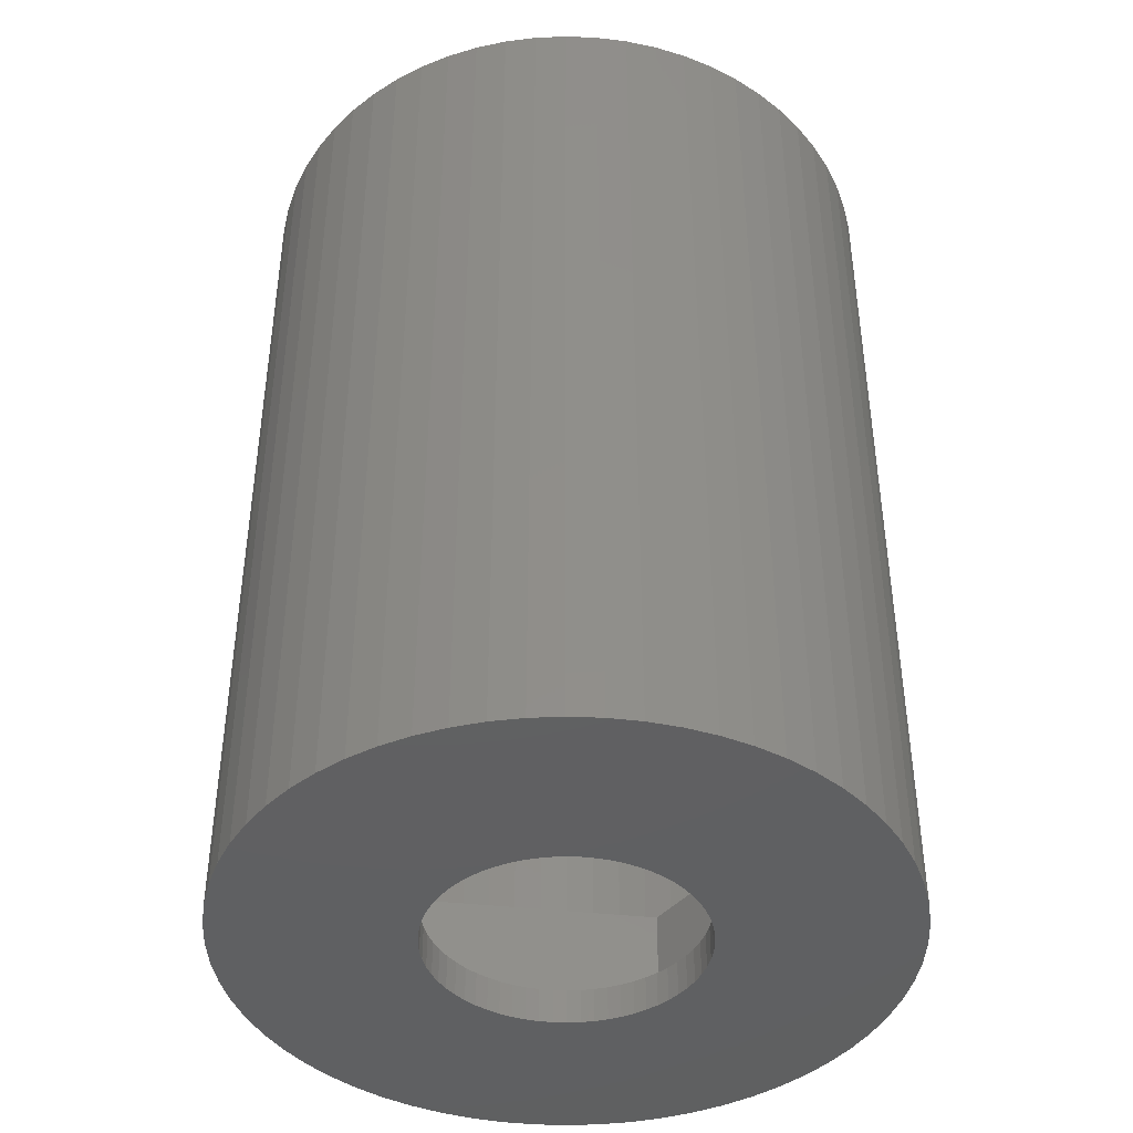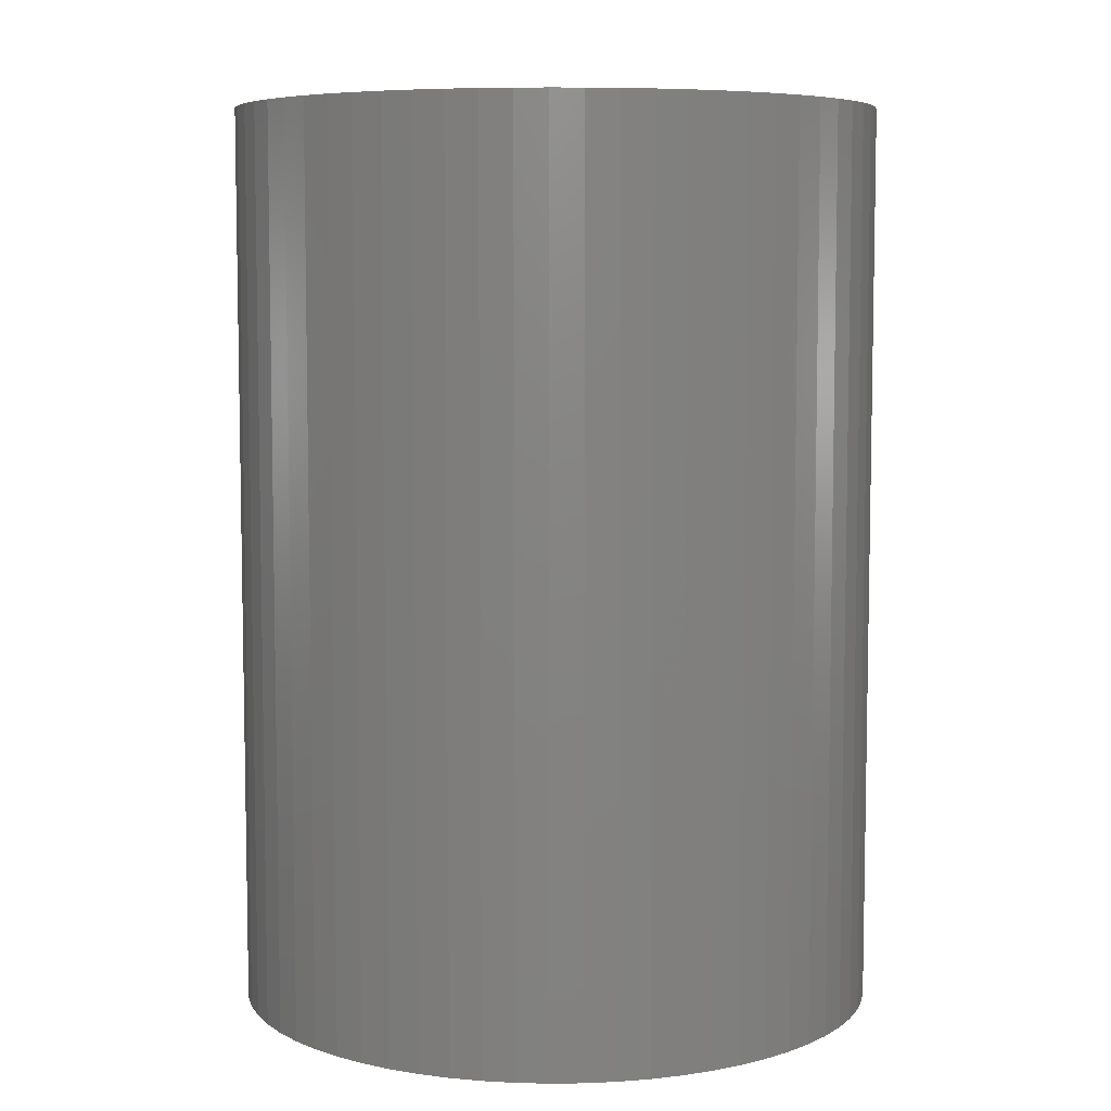
<metadata>
{"format":"stl","ext":"stl","renderer":"f3d","projection":"perspective","resolution":1024,"background":"white","views":[{"elev":-42.2,"azim":112.6,"up":"+Z"},{"elev":6.8,"azim":119.1,"up":"+Z"}]}
</metadata>
<code>
# stl→obj: 396 verts, 792 faces
v 9.072 1.805 26
v 8.852 2.685 0
v 8.852 2.685 26
v 9.072 1.805 0
v 9.25 0 26
v 9.205 0.9067 0
v 9.205 0.9067 26
v 9.25 0 0
v -9.25 0 0
v -9.205 0.9067 26
v -9.205 0.9067 0
v -9.25 0 26
v 0.9067 9.205 0
v 0 9.25 26
v 0.9067 9.205 26
v 0 9.25 0
v 7.15 5.868 26
v 6.541 6.541 0
v 6.541 6.541 26
v 7.15 5.868 0
v -5.868 7.15 0
v -6.541 6.541 26
v -5.868 7.15 26
v -6.541 6.541 0
v -2.685 8.852 0
v -3.54 8.546 26
v -2.685 8.852 26
v -3.54 8.546 0
v -7.15 -5.868 0
v -7.691 -5.139 26
v -7.691 -5.139 0
v -7.15 -5.868 26
v 8.546 3.54 0
v 8.546 3.54 26
v 4.36 8.158 0
v 3.54 8.546 26
v 4.36 8.158 26
v 3.54 8.546 0
v -8.158 4.36 0
v -7.691 5.139 26
v -7.691 5.139 0
v -8.158 4.36 26
v -7.15 5.868 26
v -7.15 5.868 0
v 7.691 -5.139 26
v 8.158 -4.36 0
v 8.158 -4.36 26
v 7.691 -5.139 0
v 1.805 -9.072 0
v 2.685 -8.852 26
v 1.805 -9.072 26
v 2.685 -8.852 0
v 5.868 -7.15 0
v 6.541 -6.541 26
v 5.868 -7.15 26
v 6.541 -6.541 0
v 8.852 -2.685 26
v 9.072 -1.805 0
v 9.072 -1.805 26
v 8.852 -2.685 0
v -3.54 -8.546 0
v -2.685 -8.852 26
v -3.54 -8.546 26
v -2.685 -8.852 0
v -5.139 -7.691 0
v -4.36 -8.158 26
v -5.139 -7.691 26
v -4.36 -8.158 0
v 8.158 4.36 0
v 8.158 4.36 26
v 7.691 5.139 0
v 7.691 5.139 26
v 2.685 8.852 26
v 2.685 8.852 0
v 1.805 9.072 26
v 1.805 9.072 0
v 5.868 7.15 26
v 5.868 7.15 0
v 5.139 7.691 26
v 5.139 7.691 0
v -8.546 3.54 0
v -8.546 3.54 26
v -8.852 2.685 0
v -8.852 2.685 26
v -9.072 1.805 0
v -9.072 1.805 26
v -4.36 8.158 26
v -4.36 8.158 0
v -5.139 7.691 26
v -5.139 7.691 0
v -0.9067 9.205 26
v -0.9067 9.205 0
v -1.805 9.072 26
v -1.805 9.072 0
v 0 -9.25 0
v 0.9067 -9.205 26
v 0 -9.25 26
v 0.9067 -9.205 0
v 3.54 -8.546 0
v 4.36 -8.158 26
v 3.54 -8.546 26
v 4.36 -8.158 0
v 5.139 -7.691 0
v 5.139 -7.691 26
v 7.15 -5.868 0
v 7.15 -5.868 26
v -1.805 -9.072 0
v -0.9067 -9.205 26
v -1.805 -9.072 26
v -0.9067 -9.205 0
v -6.541 -6.541 0
v -5.868 -7.15 26
v -6.541 -6.541 26
v -5.868 -7.15 0
v -8.158 -4.36 0
v -8.546 -3.54 26
v -8.546 -3.54 0
v -8.158 -4.36 26
v -8.852 -2.685 0
v -9.072 -1.805 26
v -9.072 -1.805 0
v -8.852 -2.685 26
v -9.205 -0.9067 0
v -9.205 -0.9067 26
v 3.8 0 0
v 9.205 -0.9067 0
v 3.782 -0.3725 0
v 3.727 -0.7413 0
v 3.782 0.3725 0
v 3.636 -1.103 0
v 8.546 -3.54 0
v 3.511 -1.454 0
v 3.727 0.7413 0
v 3.351 -1.791 0
v 3.16 -2.111 0
v 3.636 1.103 0
v 2.937 -2.411 0
v 2.687 -2.687 0
v 3.511 1.454 0
v 2.411 -2.937 0
v 2.111 -3.16 0
v 3.351 1.791 0
v 1.791 -3.351 0
v 1.454 -3.511 0
v 1.103 -3.636 0
v 0.7413 -3.727 0
v 0.3725 -3.782 0
v 0 -3.8 0
v -0.3725 -3.782 0
v -0.7413 -3.727 0
v -1.103 -3.636 0
v -1.454 -3.511 0
v -1.791 -3.351 0
v -2.111 -3.16 0
v -2.411 -2.937 0
v -2.687 -2.687 0
v -2.937 -2.411 0
v -3.16 -2.111 0
v -3.351 -1.791 0
v 3.16 2.111 0
v 2.937 2.411 0
v 2.687 2.687 0
v 2.411 2.937 0
v 2.111 3.16 0
v 1.791 3.351 0
v 1.454 3.511 0
v 1.103 3.636 0
v 0.7413 3.727 0
v 0.3725 3.782 0
v 0 3.8 0
v -0.3725 3.782 0
v -0.7413 3.727 0
v -1.103 3.636 0
v -1.454 3.511 0
v -1.791 3.351 0
v -2.111 3.16 0
v -2.411 2.937 0
v -2.687 2.687 0
v -2.937 2.411 0
v -3.16 2.111 0
v -3.351 1.791 0
v -3.511 1.454 0
v -3.636 1.103 0
v -3.727 0.7413 0
v -3.782 0.3725 0
v -3.8 0 0
v -3.511 -1.454 0
v -3.636 -1.103 0
v -3.727 -0.7413 0
v -3.782 -0.3725 0
v 8 0 26
v 7.961 0.7841 26
v 9.205 -0.9067 26
v 7.846 1.561 26
v 7.961 -0.7841 26
v 7.656 2.322 26
v 7.391 3.061 26
v 7.846 -1.561 26
v 7.055 3.771 26
v 6.652 4.445 26
v 6.184 5.075 26
v 5.657 5.657 26
v 5.075 6.184 26
v 4.445 6.652 26
v 3.771 7.055 26
v 3.061 7.391 26
v 2.322 7.656 26
v 1.561 7.846 26
v 0.7841 7.961 26
v 0 8 26
v -0.7841 7.961 26
v -1.561 7.846 26
v -2.322 7.656 26
v -3.061 7.391 26
v -3.771 7.055 26
v -4.445 6.652 26
v -5.075 6.184 26
v -5.657 5.657 26
v -6.184 5.075 26
v -6.652 4.445 26
v -7.055 3.771 26
v -7.391 3.061 26
v -7.656 2.322 26
v -7.846 1.561 26
v 7.656 -2.322 26
v 8.546 -3.54 26
v 7.391 -3.061 26
v 7.055 -3.771 26
v 6.652 -4.445 26
v 6.184 -5.075 26
v 5.657 -5.657 26
v 5.075 -6.184 26
v 4.445 -6.652 26
v 3.771 -7.055 26
v 3.061 -7.391 26
v 2.322 -7.656 26
v 1.561 -7.846 26
v 0.7841 -7.961 26
v 0 -8 26
v -0.7841 -7.961 26
v -1.561 -7.846 26
v -2.322 -7.656 26
v -3.061 -7.391 26
v -3.771 -7.055 26
v -4.445 -6.652 26
v -5.075 -6.184 26
v -5.657 -5.657 26
v -6.184 -5.075 26
v -6.652 -4.445 26
v -7.055 -3.771 26
v -7.391 -3.061 26
v -7.656 -2.322 26
v -7.846 -1.561 26
v -7.961 -0.7841 26
v -8 0 26
v -7.961 0.7841 26
v 5.075 6.184 5
v 5.657 5.657 5
v -3.061 7.391 5
v -2.322 7.656 5
v -7.055 3.771 5
v -7.391 3.061 5
v 7.656 2.322 5
v 7.391 3.061 5
v 7.961 0.7841 5
v 7.846 1.561 5
v 7.055 3.771 5
v 3.061 7.391 5
v 3.771 7.055 5
v -7.846 1.561 5
v -7.961 0.7841 5
v -5.657 5.657 5
v -6.184 5.075 5
v -1.561 7.846 5
v -0.7841 7.961 5
v 7.846 -1.561 5
v 7.961 -0.7841 5
v 5.657 -5.657 5
v 6.184 -5.075 5
v -0.7841 -7.961 5
v -1.561 -7.846 5
v -5.075 -6.184 5
v -5.657 -5.657 5
v 6.652 4.445 5
v 6.184 5.075 5
v 4.445 6.652 5
v 0 8 5
v 0.7841 7.961 5
v 2.322 7.656 5
v 1.561 7.846 5
v -8 0 5
v -7.656 2.322 5
v -6.652 4.445 5
v -4.445 6.652 5
v -3.771 7.055 5
v -5.075 6.184 5
v 8 0 5
v 0.7841 -7.961 5
v 0 -8 5
v 1.561 -7.846 5
v 2.322 -7.656 5
v 5.075 -6.184 5
v 4.445 -6.652 5
v 3.771 -7.055 5
v 3.061 -7.391 5
v 6.652 -4.445 5
v 7.055 -3.771 5
v -2.322 -7.656 5
v -3.061 -7.391 5
v -3.771 -7.055 5
v -4.445 -6.652 5
v -7.846 -1.561 5
v -7.656 -2.322 5
v -7.961 -0.7841 5
v 6.762 0 5
v 7.656 -2.322 5
v 7.391 -3.061 5
v 3.381 5.856 5
v -3.381 5.856 5
v -6.762 0 5
v 3.381 -5.856 5
v -3.381 -5.856 5
v -6.184 -5.075 5
v -6.652 -4.445 5
v -7.055 -3.771 5
v -7.391 -3.061 5
v 2.411 2.937 1
v 2.111 3.16 1
v -1.103 3.636 1
v -1.454 3.511 1
v -3.511 1.454 1
v -3.351 1.791 1
v 3.8 0 1
v 3.782 -0.3725 1
v -1.791 -3.351 1
v -1.454 -3.511 1
v 3.351 1.791 1
v 3.511 1.454 1
v 3.16 2.111 1
v 1.791 3.351 1
v 1.454 3.511 1
v 0.7413 3.727 1
v 0.3725 3.782 1
v -3.782 0.3725 1
v -3.727 0.7413 1
v -2.937 2.411 1
v -2.687 2.687 1
v -0.3725 3.782 1
v -0.7413 3.727 1
v 3.636 -1.103 1
v 3.511 -1.454 1
v -0.7413 -3.727 1
v -0.3725 -3.782 1
v -2.687 -2.687 1
v -2.411 -2.937 1
v 3.727 0.7413 1
v 3.782 0.3725 1
v 3.636 1.103 1
v 2.687 2.687 1
v 2.937 2.411 1
v 0 3.8 1
v 1.103 3.636 1
v -3.8 0 1
v -3.636 1.103 1
v -3.16 2.111 1
v -1.791 3.351 1
v -2.111 3.16 1
v -2.411 2.937 1
v 0 -3.8 1
v 0.3725 -3.782 1
v 3.727 -0.7413 1
v 3.16 -2.111 1
v 2.937 -2.411 1
v 3.351 -1.791 1
v 0.7413 -3.727 1
v 1.103 -3.636 1
v 2.411 -2.937 1
v 2.687 -2.687 1
v 1.454 -3.511 1
v 1.791 -3.351 1
v -1.103 -3.636 1
v -2.111 -3.16 1
v -3.636 -1.103 1
v -3.727 -0.7413 1
v -3.782 -0.3725 1
v -2.937 -2.411 1
v -3.16 -2.111 1
v -3.351 -1.791 1
v -3.511 -1.454 1
v 2.111 -3.16 1
v 6.762 0 1
v 3.381 5.856 1
v -3.381 5.856 1
v -6.762 0 1
v -3.381 -5.856 1
v 3.381 -5.856 1
f 1 2 3
f 2 1 4
f 5 6 7
f 6 5 8
f 9 10 11
f 10 9 12
f 13 14 15
f 14 13 16
f 17 18 19
f 18 17 20
f 21 22 23
f 22 21 24
f 25 26 27
f 26 25 28
f 29 30 31
f 30 29 32
f 3 33 34
f 33 3 2
f 35 36 37
f 36 35 38
f 39 40 41
f 40 39 42
f 41 43 44
f 43 41 40
f 45 46 47
f 46 45 48
f 49 50 51
f 50 49 52
f 53 54 55
f 54 53 56
f 57 58 59
f 58 57 60
f 61 62 63
f 62 61 64
f 65 66 67
f 66 65 68
f 7 4 1
f 4 7 6
f 34 69 70
f 69 34 33
f 70 71 72
f 71 70 69
f 38 73 36
f 73 38 74
f 74 75 73
f 75 74 76
f 76 15 75
f 15 76 13
f 18 77 19
f 77 18 78
f 78 79 77
f 79 78 80
f 44 22 24
f 22 44 43
f 81 42 39
f 42 81 82
f 83 82 81
f 82 83 84
f 85 84 83
f 84 85 86
f 28 87 26
f 87 28 88
f 88 89 87
f 89 88 90
f 90 23 89
f 23 90 21
f 16 91 14
f 91 16 92
f 92 93 91
f 93 92 94
f 95 96 97
f 96 95 98
f 98 51 96
f 51 98 49
f 99 100 101
f 100 99 102
f 103 55 104
f 55 103 53
f 54 105 106
f 105 54 56
f 106 48 45
f 48 106 105
f 107 108 109
f 108 107 110
f 111 112 113
f 112 111 114
f 68 63 66
f 63 68 61
f 110 97 108
f 97 110 95
f 114 67 112
f 67 114 65
f 111 32 29
f 32 111 113
f 115 116 117
f 116 115 118
f 119 120 121
f 120 119 122
f 123 12 9
f 12 123 124
f 125 8 126
f 127 126 58
f 8 125 6
f 128 58 60
f 129 6 125
f 130 60 131
f 6 129 4
f 132 131 46
f 133 4 129
f 134 46 48
f 4 133 2
f 135 48 105
f 136 2 133
f 137 105 56
f 2 136 33
f 138 56 53
f 139 33 136
f 140 53 103
f 33 139 69
f 141 103 102
f 142 69 139
f 69 142 71
f 126 127 125
f 58 128 127
f 60 130 128
f 143 102 99
f 131 132 130
f 46 134 132
f 48 135 134
f 105 137 135
f 56 138 137
f 144 99 52
f 53 140 138
f 103 141 140
f 145 52 49
f 102 143 141
f 99 144 143
f 52 145 144
f 146 49 98
f 49 146 145
f 98 147 146
f 95 147 98
f 95 148 147
f 95 149 148
f 110 149 95
f 149 110 150
f 107 150 110
f 150 107 151
f 64 151 107
f 151 64 152
f 61 152 64
f 152 61 153
f 68 153 61
f 153 68 154
f 65 154 68
f 154 65 155
f 114 155 65
f 155 114 156
f 111 156 114
f 156 111 157
f 29 157 111
f 157 29 158
f 31 158 29
f 158 31 159
f 160 71 142
f 71 160 20
f 161 20 160
f 20 161 18
f 162 18 161
f 18 162 78
f 163 78 162
f 78 163 80
f 164 80 163
f 80 164 35
f 165 35 164
f 35 165 38
f 166 38 165
f 38 166 74
f 167 74 166
f 74 167 76
f 168 76 167
f 76 168 13
f 169 13 168
f 170 13 169
f 170 16 13
f 171 16 170
f 92 171 172
f 171 92 16
f 94 172 173
f 25 173 174
f 28 174 175
f 172 94 92
f 88 175 176
f 90 176 177
f 173 25 94
f 21 177 178
f 24 178 179
f 44 179 180
f 41 180 181
f 39 181 182
f 174 28 25
f 81 182 183
f 83 183 184
f 85 184 185
f 11 185 186
f 115 159 31
f 175 88 28
f 159 115 187
f 176 90 88
f 117 187 115
f 177 21 90
f 187 117 188
f 178 24 21
f 119 188 117
f 179 44 24
f 188 119 189
f 180 41 44
f 121 189 119
f 181 39 41
f 189 121 190
f 182 81 39
f 123 190 121
f 183 83 81
f 190 123 186
f 184 85 83
f 9 186 123
f 185 11 85
f 186 9 11
f 72 20 17
f 20 72 71
f 80 37 79
f 37 80 35
f 191 5 7
f 192 7 1
f 5 191 193
f 194 1 3
f 195 193 191
f 196 3 34
f 193 195 59
f 197 34 70
f 198 59 195
f 59 198 57
f 7 192 191
f 1 194 192
f 199 70 72
f 3 196 194
f 34 197 196
f 200 72 17
f 70 199 197
f 72 200 199
f 201 17 19
f 17 201 200
f 202 19 77
f 19 202 201
f 203 77 79
f 77 203 202
f 79 204 203
f 37 204 79
f 37 205 204
f 36 205 37
f 36 206 205
f 73 206 36
f 73 207 206
f 75 207 73
f 75 208 207
f 15 208 75
f 15 209 208
f 14 209 15
f 14 210 209
f 14 211 210
f 91 211 14
f 91 212 211
f 93 212 91
f 93 213 212
f 27 213 93
f 27 214 213
f 26 214 27
f 26 215 214
f 87 215 26
f 87 216 215
f 89 216 87
f 216 89 217
f 23 217 89
f 217 23 218
f 22 218 23
f 218 22 219
f 43 219 22
f 219 43 220
f 40 220 43
f 220 40 221
f 42 221 40
f 221 42 222
f 82 222 42
f 222 82 223
f 223 84 224
f 84 223 82
f 225 57 198
f 57 225 226
f 227 226 225
f 226 227 47
f 228 47 227
f 47 228 45
f 229 45 228
f 45 229 106
f 230 106 229
f 106 230 54
f 231 54 230
f 54 231 55
f 232 55 231
f 55 232 104
f 233 104 232
f 233 100 104
f 234 100 233
f 234 101 100
f 235 101 234
f 235 50 101
f 236 50 235
f 236 51 50
f 237 51 236
f 237 96 51
f 238 96 237
f 239 96 238
f 239 97 96
f 240 97 239
f 240 108 97
f 241 108 240
f 241 109 108
f 242 109 241
f 242 62 109
f 243 62 242
f 243 63 62
f 244 63 243
f 244 66 63
f 245 66 244
f 67 245 246
f 245 67 66
f 112 246 247
f 246 112 67
f 113 247 248
f 247 113 112
f 32 248 249
f 30 249 250
f 248 32 113
f 118 250 251
f 116 251 252
f 249 30 32
f 122 252 253
f 120 253 254
f 250 118 30
f 124 254 255
f 86 224 84
f 224 86 256
f 251 116 118
f 10 256 86
f 252 122 116
f 256 10 255
f 253 120 122
f 12 255 10
f 254 124 120
f 255 12 124
f 11 86 85
f 86 11 10
f 94 27 93
f 27 94 25
f 52 101 50
f 101 52 99
f 102 104 100
f 104 102 103
f 226 60 57
f 60 226 131
f 59 126 193
f 126 59 58
f 193 8 5
f 8 193 126
f 64 109 62
f 109 64 107
f 31 118 115
f 118 31 30
f 121 124 123
f 124 121 120
f 117 122 119
f 122 117 116
f 47 131 226
f 131 47 46
f 257 202 203
f 202 257 258
f 259 213 214
f 213 259 260
f 222 261 221
f 261 222 262
f 263 197 264
f 197 263 196
f 265 194 266
f 194 265 192
f 264 199 267
f 199 264 197
f 268 205 206
f 205 268 269
f 256 270 224
f 270 256 271
f 219 272 218
f 272 219 273
f 274 211 212
f 211 274 275
f 276 195 277
f 195 276 198
f 278 230 279
f 230 278 231
f 280 241 240
f 241 280 281
f 282 247 246
f 247 282 283
f 266 196 263
f 196 266 194
f 284 201 285
f 201 284 200
f 267 200 284
f 200 267 199
f 285 202 258
f 202 285 201
f 286 203 204
f 203 286 257
f 287 209 210
f 209 287 288
f 269 204 205
f 204 269 286
f 289 206 207
f 206 289 268
f 290 207 208
f 207 290 289
f 255 271 256
f 271 255 291
f 223 262 222
f 262 223 292
f 224 292 223
f 292 224 270
f 221 293 220
f 293 221 261
f 220 273 219
f 273 220 293
f 260 212 213
f 212 260 274
f 275 210 211
f 210 275 287
f 294 215 216
f 215 294 295
f 296 216 217
f 216 296 294
f 295 214 215
f 214 295 259
f 272 217 218
f 217 272 296
f 297 192 265
f 192 297 191
f 298 239 238
f 239 298 299
f 300 238 237
f 238 300 298
f 301 237 236
f 237 301 300
f 302 233 232
f 233 302 303
f 304 235 234
f 235 304 305
f 306 228 307
f 228 306 229
f 299 240 239
f 240 299 280
f 308 243 242
f 243 308 309
f 310 245 244
f 245 310 311
f 252 312 253
f 312 252 313
f 254 291 255
f 291 254 314
f 315 297 265
f 315 265 266
f 297 315 277
f 315 266 263
f 277 315 276
f 315 263 264
f 276 315 316
f 315 264 267
f 316 315 317
f 317 315 307
f 318 267 284
f 318 284 285
f 318 285 258
f 318 258 257
f 318 257 286
f 318 286 269
f 267 318 315
f 268 318 269
f 289 318 268
f 290 318 289
f 288 318 290
f 287 318 288
f 319 287 275
f 319 275 274
f 319 274 260
f 319 260 259
f 287 319 318
f 295 319 259
f 294 319 295
f 296 319 294
f 272 319 296
f 273 319 272
f 293 319 273
f 261 319 293
f 319 261 320
f 321 307 315
f 307 321 306
f 306 321 279
f 279 321 278
f 278 321 302
f 302 321 303
f 303 321 304
f 321 305 304
f 321 301 305
f 321 300 301
f 321 298 300
f 321 299 298
f 322 299 321
f 299 322 280
f 280 322 281
f 281 322 308
f 308 322 309
f 322 310 309
f 322 311 310
f 322 282 311
f 322 283 282
f 322 323 283
f 322 324 323
f 325 322 320
f 262 320 261
f 322 325 324
f 292 320 262
f 320 326 325
f 270 320 292
f 320 313 326
f 271 320 270
f 320 312 313
f 291 320 271
f 320 314 312
f 320 291 314
f 248 324 249
f 324 248 323
f 250 326 251
f 326 250 325
f 247 323 248
f 323 247 283
f 288 208 209
f 208 288 290
f 277 191 297
f 191 277 195
f 316 198 276
f 198 316 225
f 317 225 316
f 225 317 227
f 305 236 235
f 236 305 301
f 278 232 231
f 232 278 302
f 303 234 233
f 234 303 304
f 307 227 317
f 227 307 228
f 279 229 306
f 229 279 230
f 281 242 241
f 242 281 308
f 309 244 243
f 244 309 310
f 311 246 245
f 246 311 282
f 251 313 252
f 313 251 326
f 253 314 254
f 314 253 312
f 249 325 250
f 325 249 324
f 164 327 328
f 327 164 163
f 174 329 330
f 329 174 173
f 331 181 332
f 181 331 182
f 127 333 125
f 333 127 334
f 152 335 336
f 335 152 153
f 139 337 142
f 337 139 338
f 142 339 160
f 339 142 337
f 166 340 341
f 340 166 165
f 169 342 343
f 342 169 168
f 344 184 345
f 184 344 185
f 346 178 347
f 178 346 179
f 172 348 349
f 348 172 171
f 132 350 130
f 350 132 351
f 149 352 353
f 352 149 150
f 155 354 355
f 354 155 156
f 129 356 133
f 356 129 357
f 133 358 136
f 358 133 356
f 136 338 139
f 338 136 358
f 161 359 162
f 359 161 360
f 160 360 161
f 360 160 339
f 163 359 327
f 359 163 162
f 165 328 340
f 328 165 164
f 170 343 361
f 343 170 169
f 167 341 362
f 341 167 166
f 168 362 342
f 362 168 167
f 363 185 344
f 185 363 186
f 364 182 331
f 182 364 183
f 345 183 364
f 183 345 184
f 332 180 365
f 180 332 181
f 365 179 346
f 179 365 180
f 173 349 329
f 349 173 172
f 171 361 348
f 361 171 170
f 176 366 367
f 366 176 175
f 177 367 368
f 367 177 176
f 175 330 366
f 330 175 174
f 178 368 347
f 368 178 177
f 125 357 129
f 357 125 333
f 147 369 370
f 369 147 148
f 130 371 128
f 371 130 350
f 137 372 135
f 372 137 373
f 134 351 132
f 351 134 374
f 145 375 376
f 375 145 146
f 138 377 378
f 377 138 140
f 143 379 380
f 379 143 144
f 148 353 369
f 353 148 149
f 151 336 381
f 336 151 152
f 153 382 335
f 382 153 154
f 383 189 384
f 189 383 188
f 385 186 363
f 186 385 190
f 386 158 387
f 158 386 157
f 387 159 388
f 159 387 158
f 388 187 389
f 187 388 159
f 354 157 386
f 157 354 156
f 128 334 127
f 334 128 371
f 135 374 134
f 374 135 372
f 146 370 375
f 370 146 147
f 144 376 379
f 376 144 145
f 138 373 137
f 373 138 378
f 141 380 390
f 380 141 143
f 140 390 377
f 390 140 141
f 150 381 352
f 381 150 151
f 154 355 382
f 355 154 155
f 389 188 383
f 188 389 187
f 384 190 385
f 190 384 189
f 391 318 392
f 318 391 315
f 320 393 319
f 393 320 394
f 393 318 319
f 318 393 392
f 322 394 320
f 394 322 395
f 396 315 391
f 315 396 321
f 391 357 333
f 391 356 357
f 391 358 356
f 391 338 358
f 337 391 392
f 391 337 338
f 392 339 337
f 392 360 339
f 392 359 360
f 392 327 359
f 392 328 327
f 392 340 328
f 392 341 340
f 392 362 341
f 392 342 362
f 392 343 342
f 392 361 343
f 393 361 392
f 361 393 348
f 348 393 349
f 349 393 329
f 329 393 330
f 330 393 366
f 393 367 366
f 393 368 367
f 393 347 368
f 393 346 347
f 393 365 346
f 393 332 365
f 394 332 393
f 332 394 331
f 331 394 364
f 364 394 345
f 344 394 363
f 345 394 344
f 334 391 333
f 371 391 334
f 350 391 371
f 351 391 350
f 374 391 351
f 391 374 396
f 372 396 374
f 373 396 372
f 378 396 373
f 377 396 378
f 390 396 377
f 380 396 390
f 379 396 380
f 376 396 379
f 375 396 376
f 370 396 375
f 369 396 370
f 395 369 353
f 395 353 352
f 395 352 381
f 395 381 336
f 395 336 335
f 369 395 396
f 382 395 335
f 355 395 382
f 354 395 355
f 386 395 354
f 387 395 386
f 388 395 387
f 394 388 389
f 394 389 383
f 394 383 384
f 394 384 385
f 388 394 395
f 394 385 363
f 396 322 321
f 322 396 395

</code>
